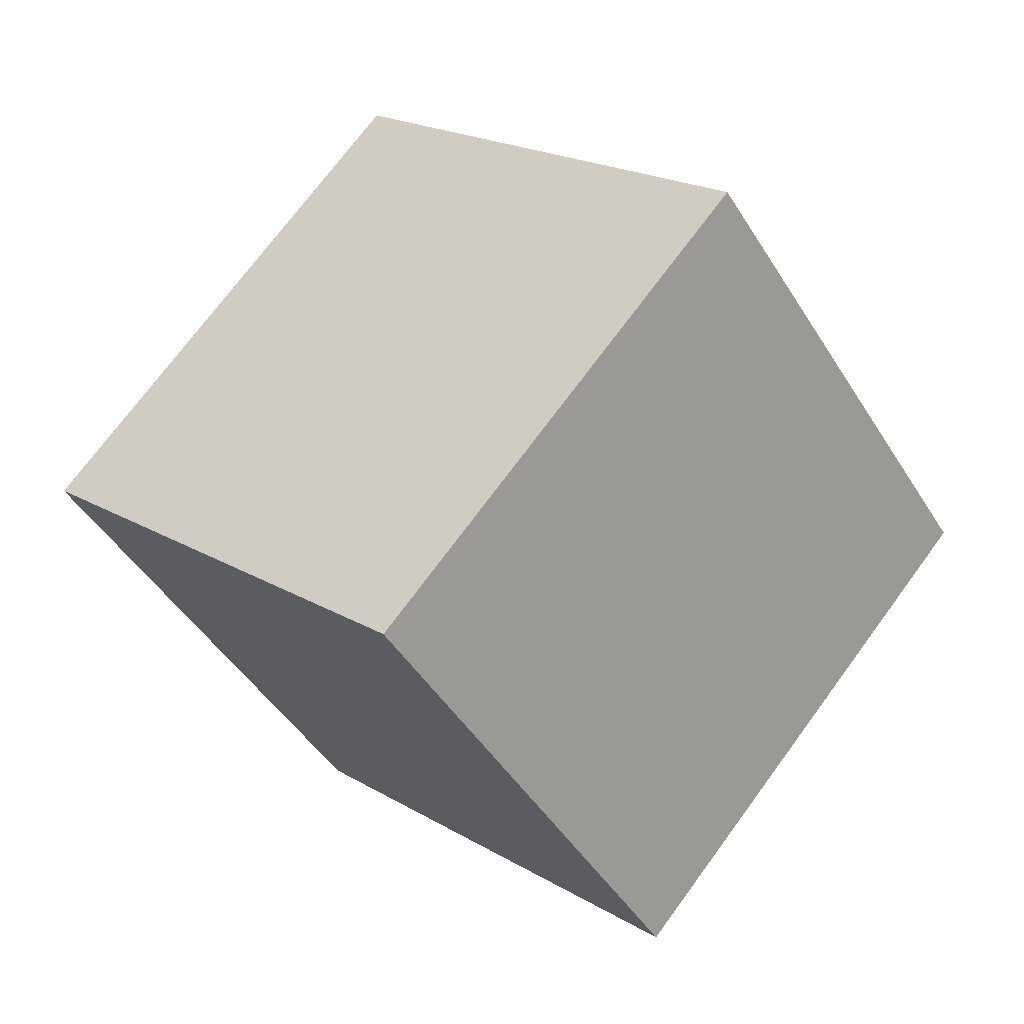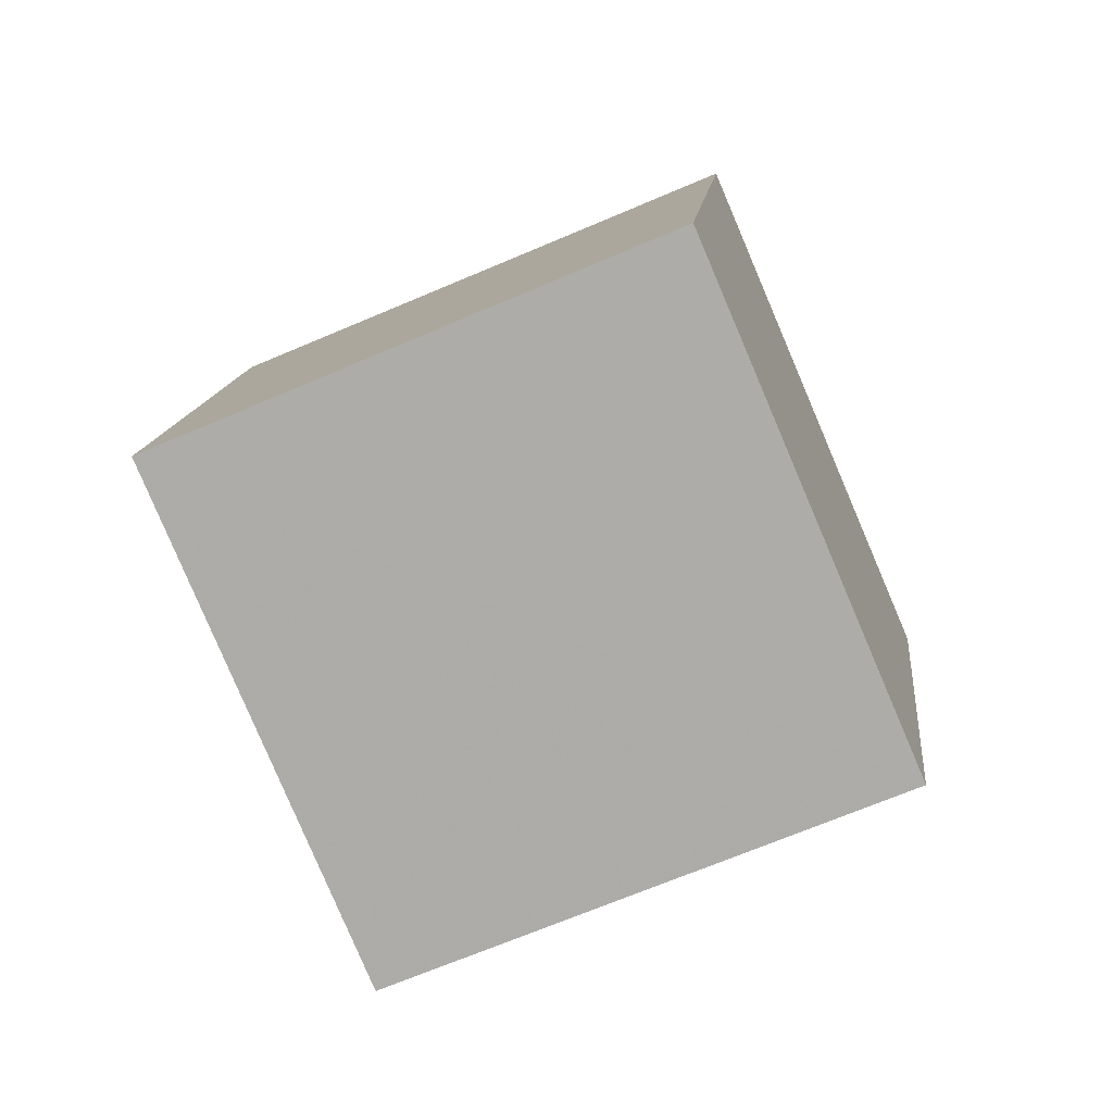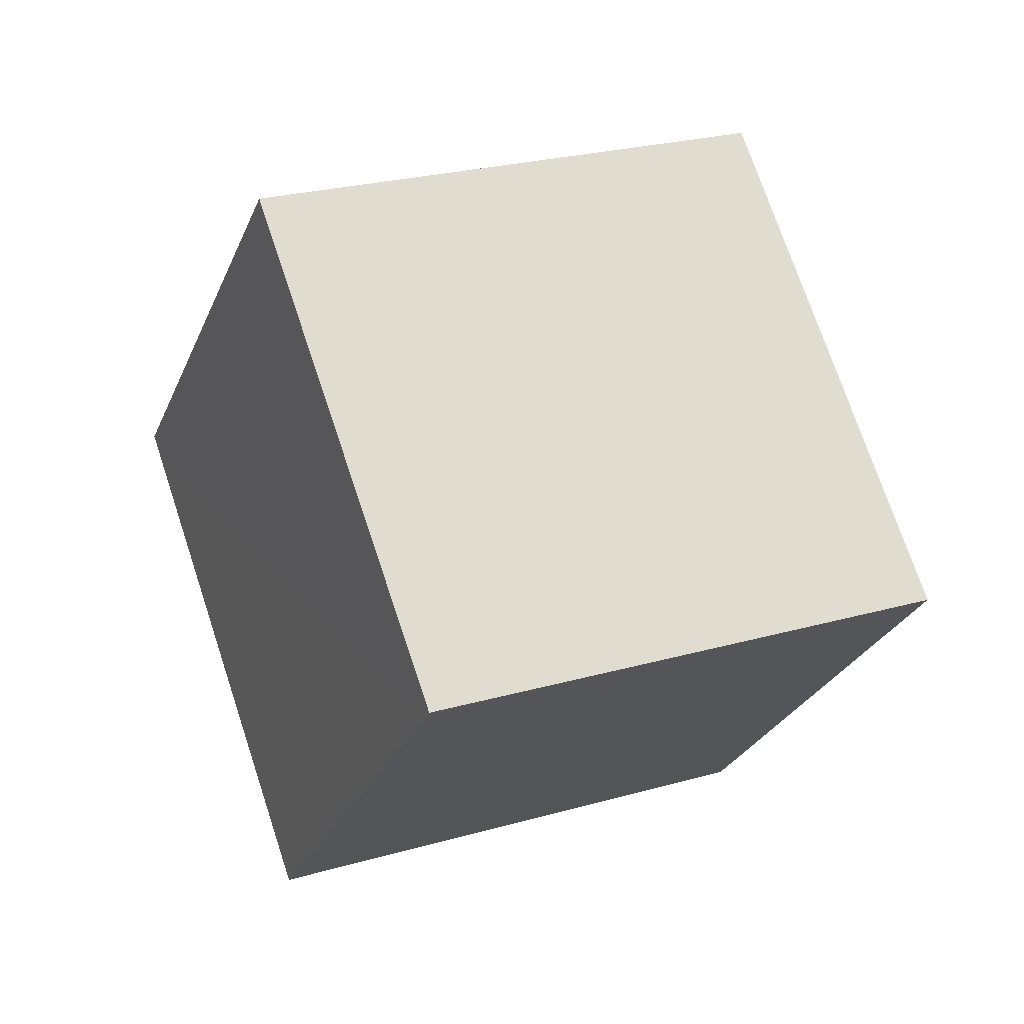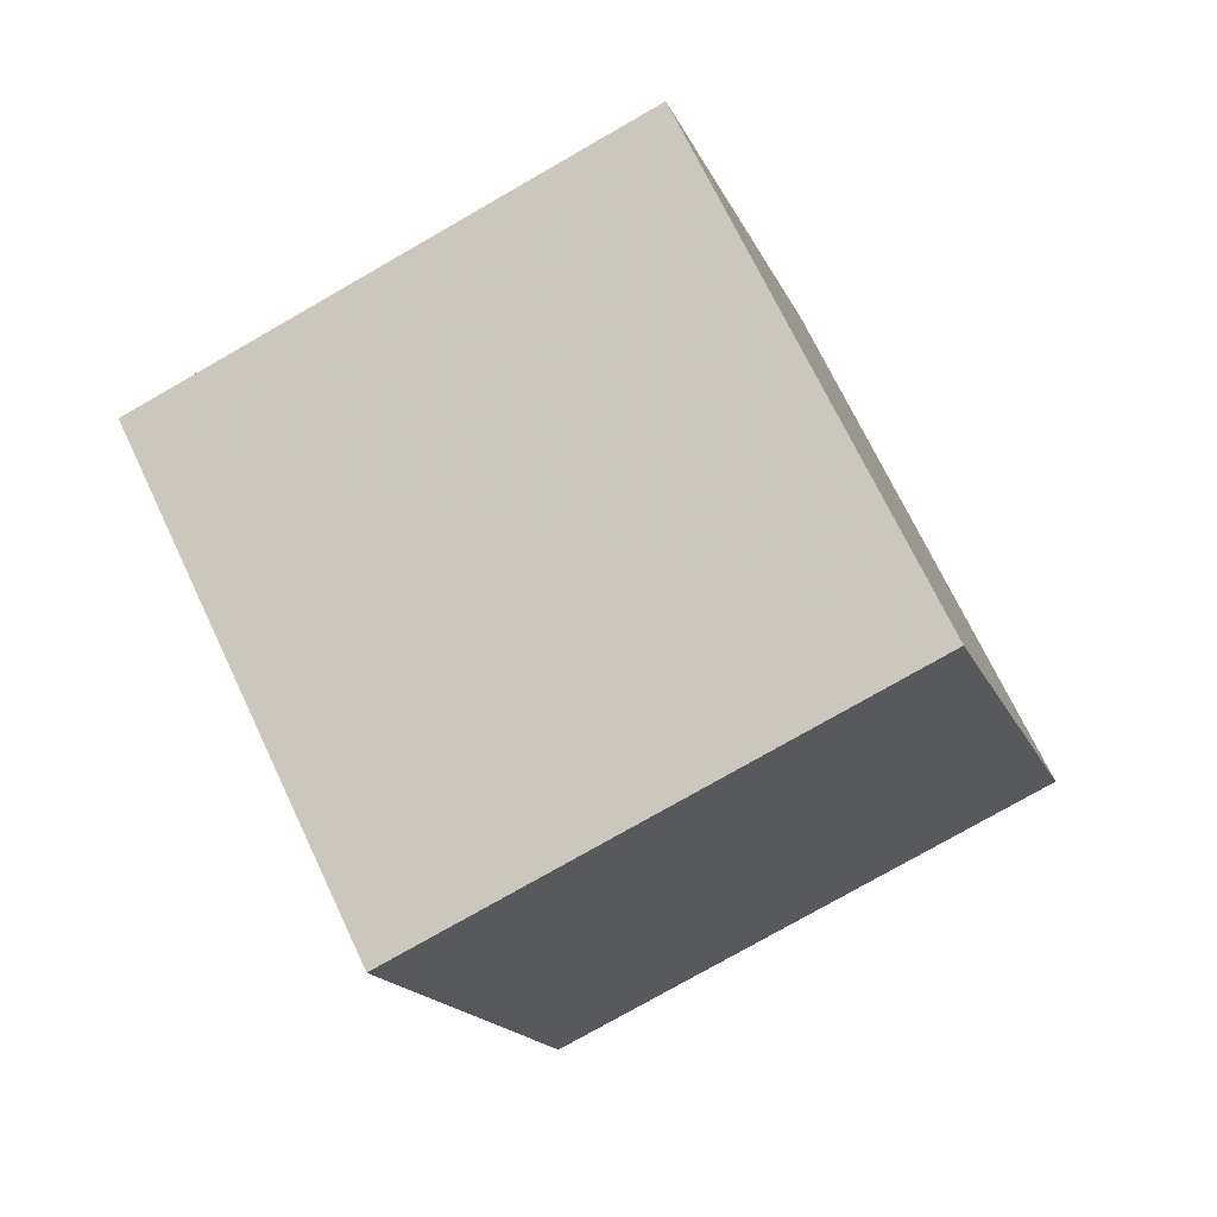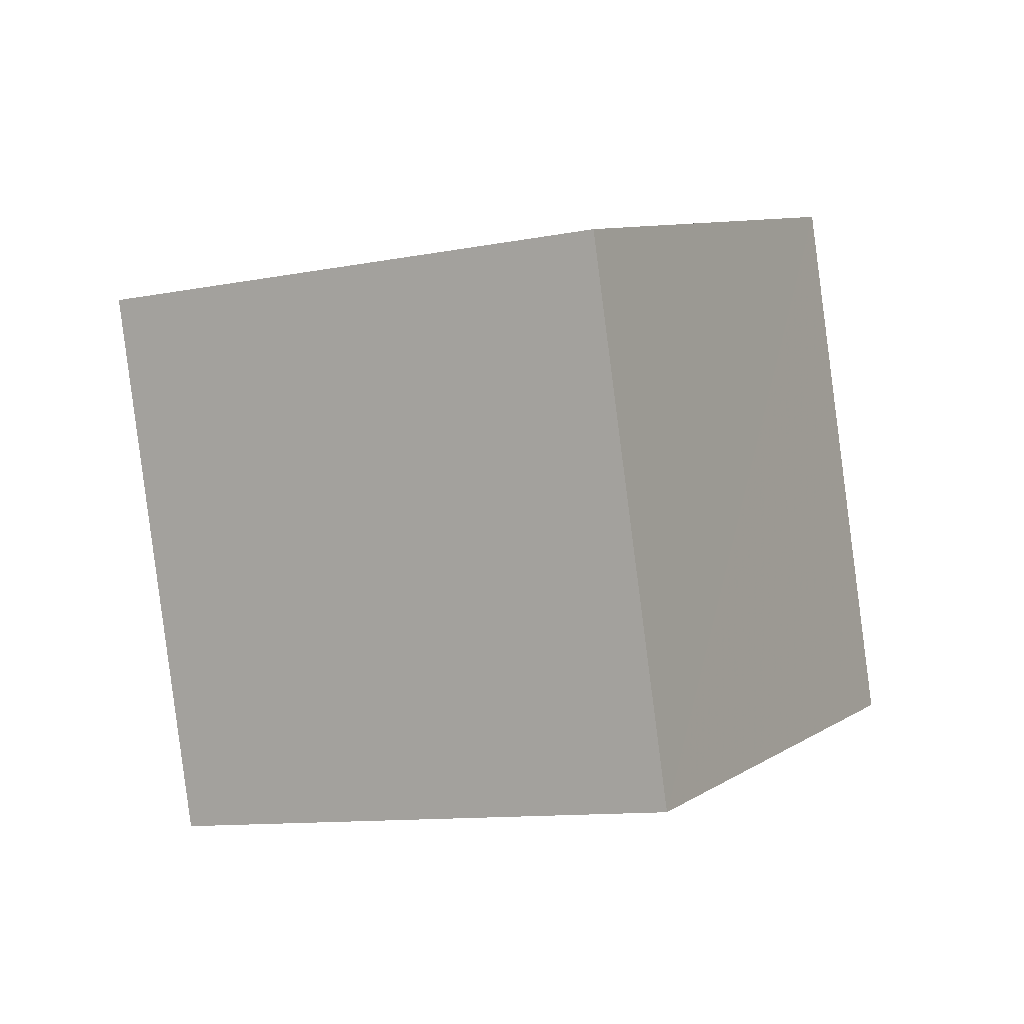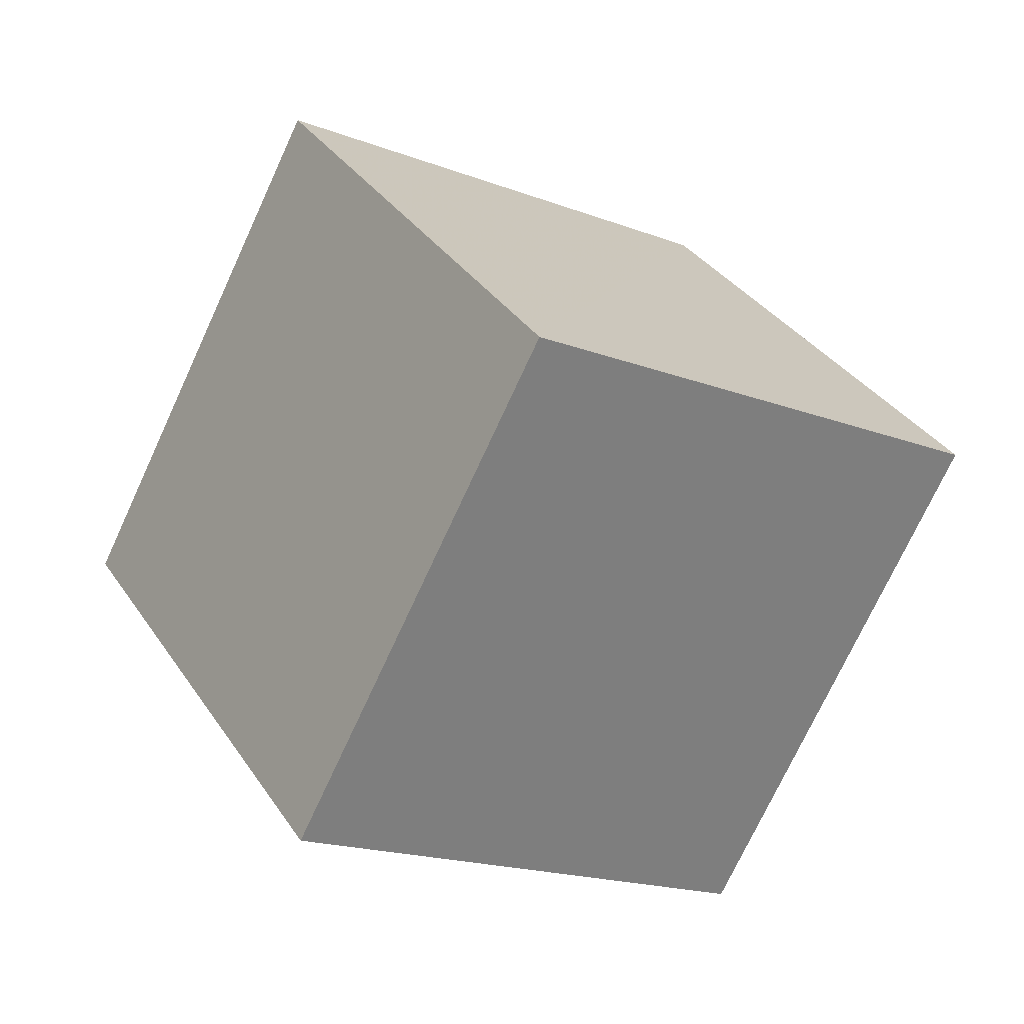
<metadata>
{"format":"obj","ext":"obj","renderer":"f3d","projection":"perspective","resolution":1024,"background":"white","views":[{"elev":46.9,"azim":-157.4,"up":"+Z"},{"elev":1.7,"azim":-147.6,"up":"+Y"},{"elev":48.2,"azim":93.1,"up":"+Y"},{"elev":56.0,"azim":-178.3,"up":"+Y"},{"elev":31.8,"azim":-83.1,"up":"+Z"},{"elev":-48.4,"azim":-139.8,"up":"+Z"}]}
</metadata>
<code>
v  2.275  1.853  1.665
v  2.018  0.9428  1.989
v  1.159  1.312  2.349
v  1.418  2.222  2.027
v  1.827  1.67  0.7886
v  1.568  0.7588  1.112
v  0.7108  1.129  1.472
v  0.9691  2.04  1.149
f 3 1 2
f 5 7 6
f 1 3 4
f 1 6 2
f 7 5 8
f 2 7 3
f 6 1 5
f 3 8 4
f 7 2 6
f 1 8 5
f 8 3 7
f 8 1 4

</code>
